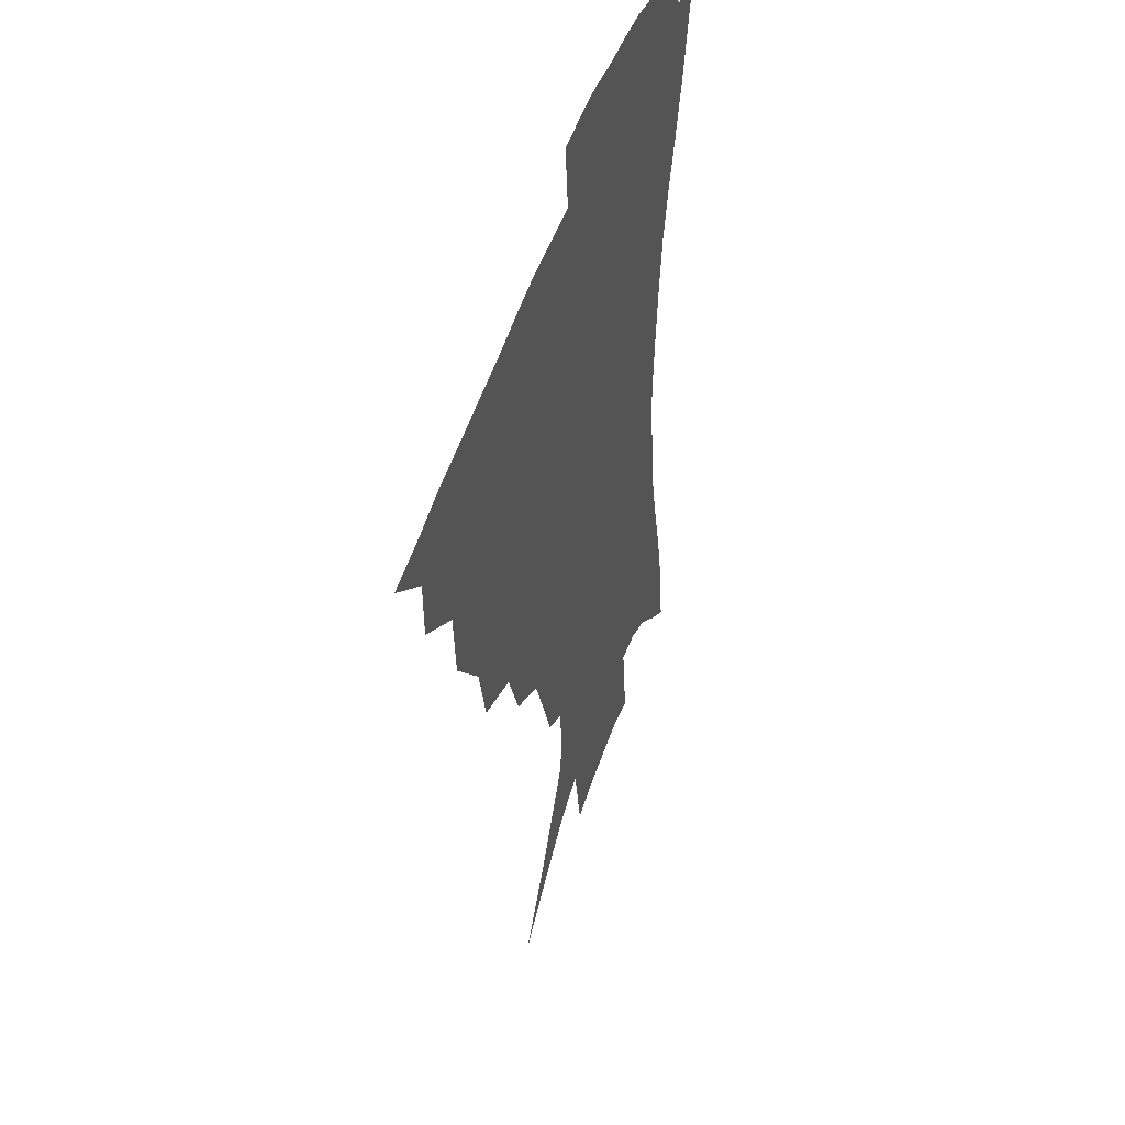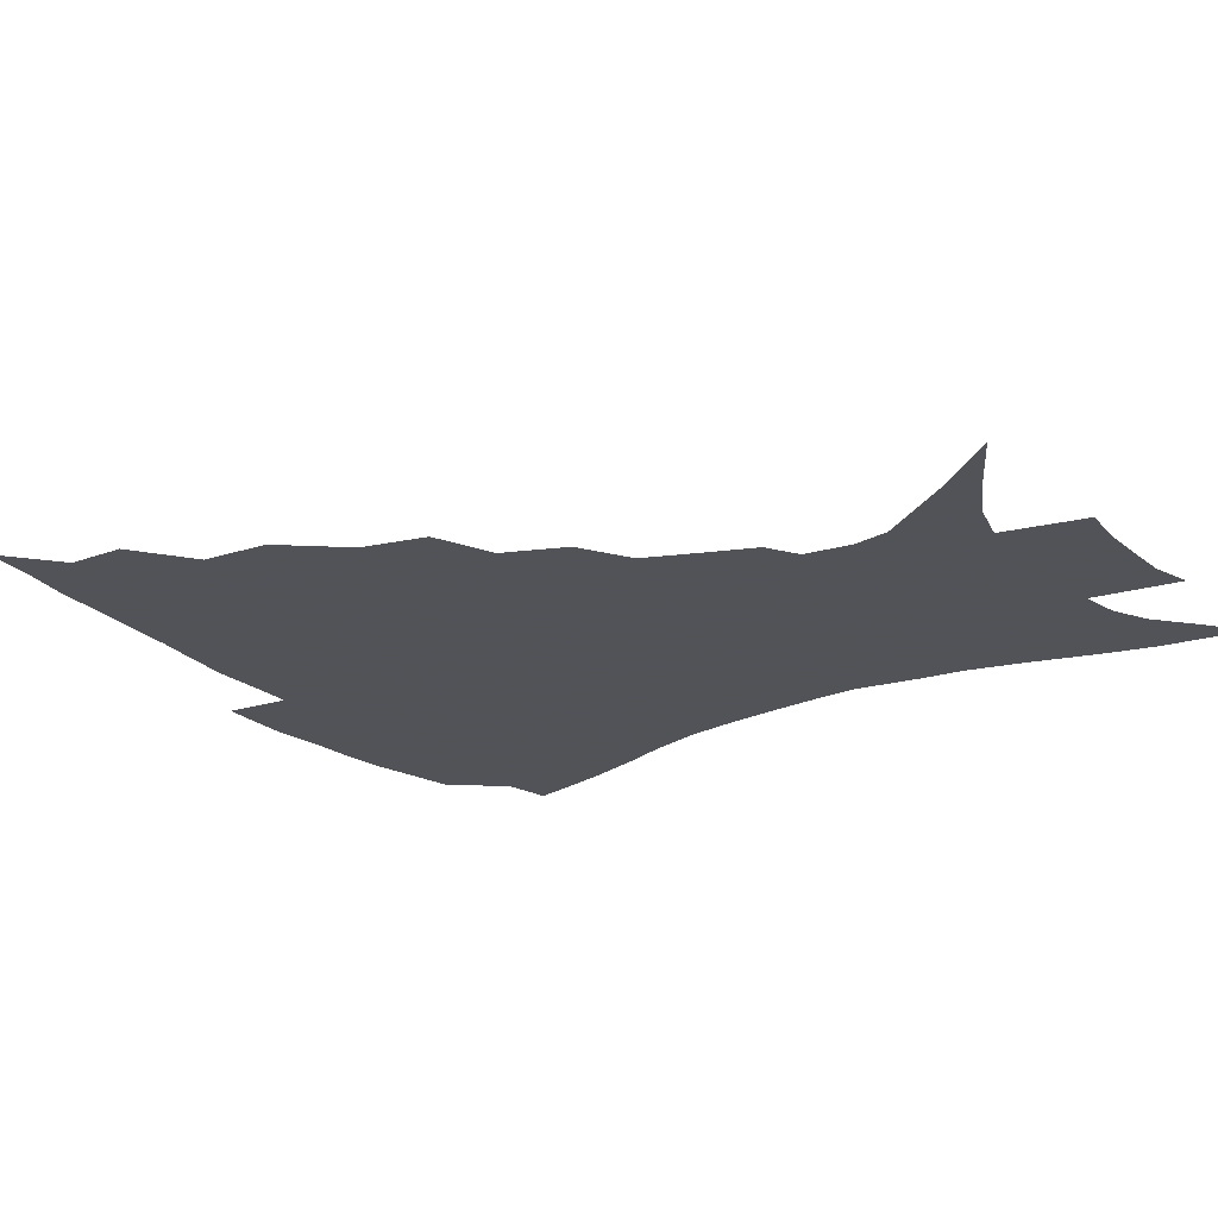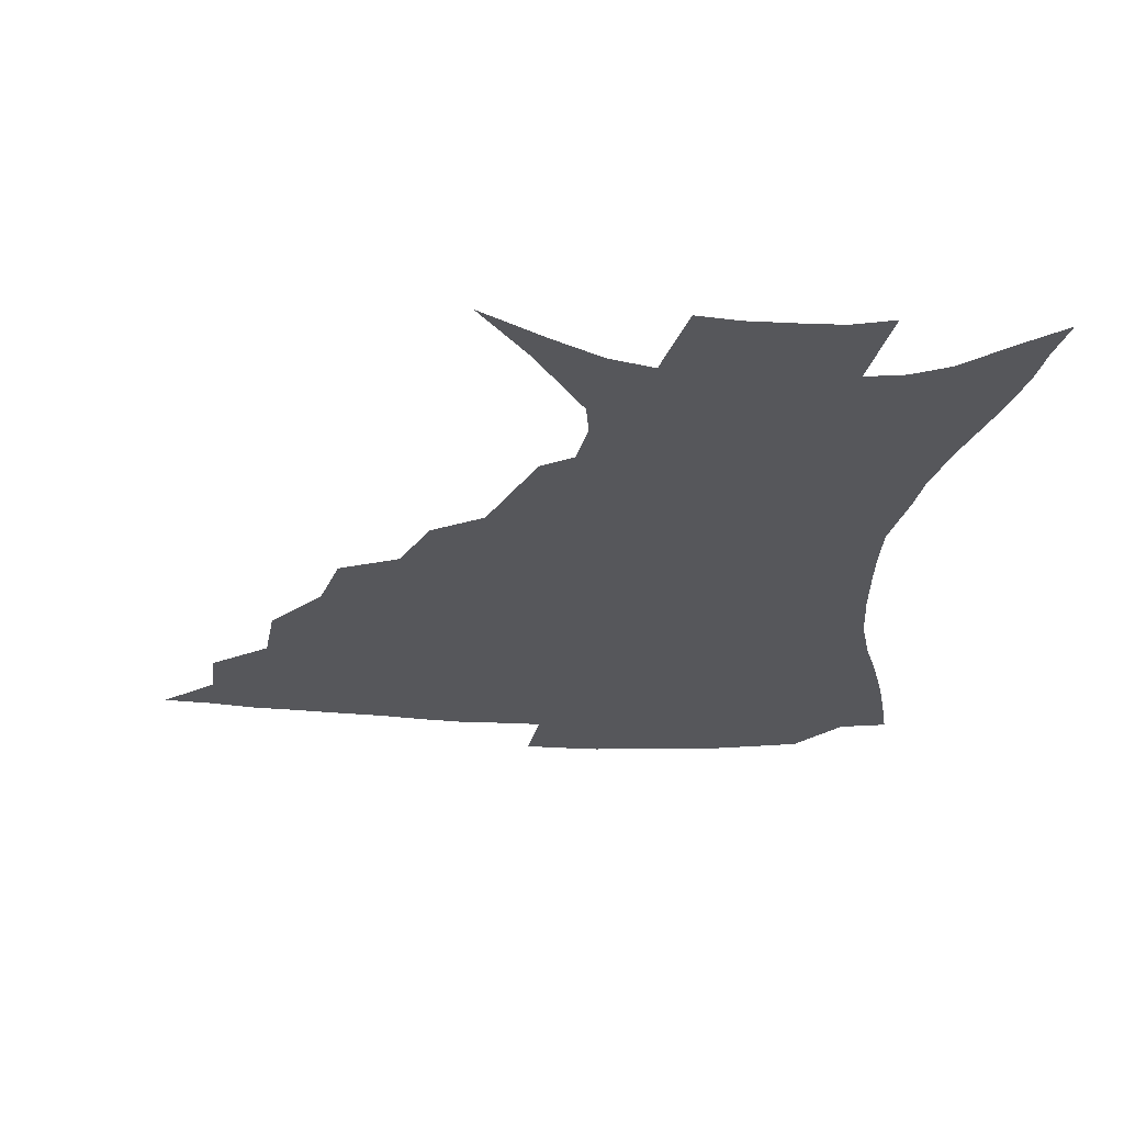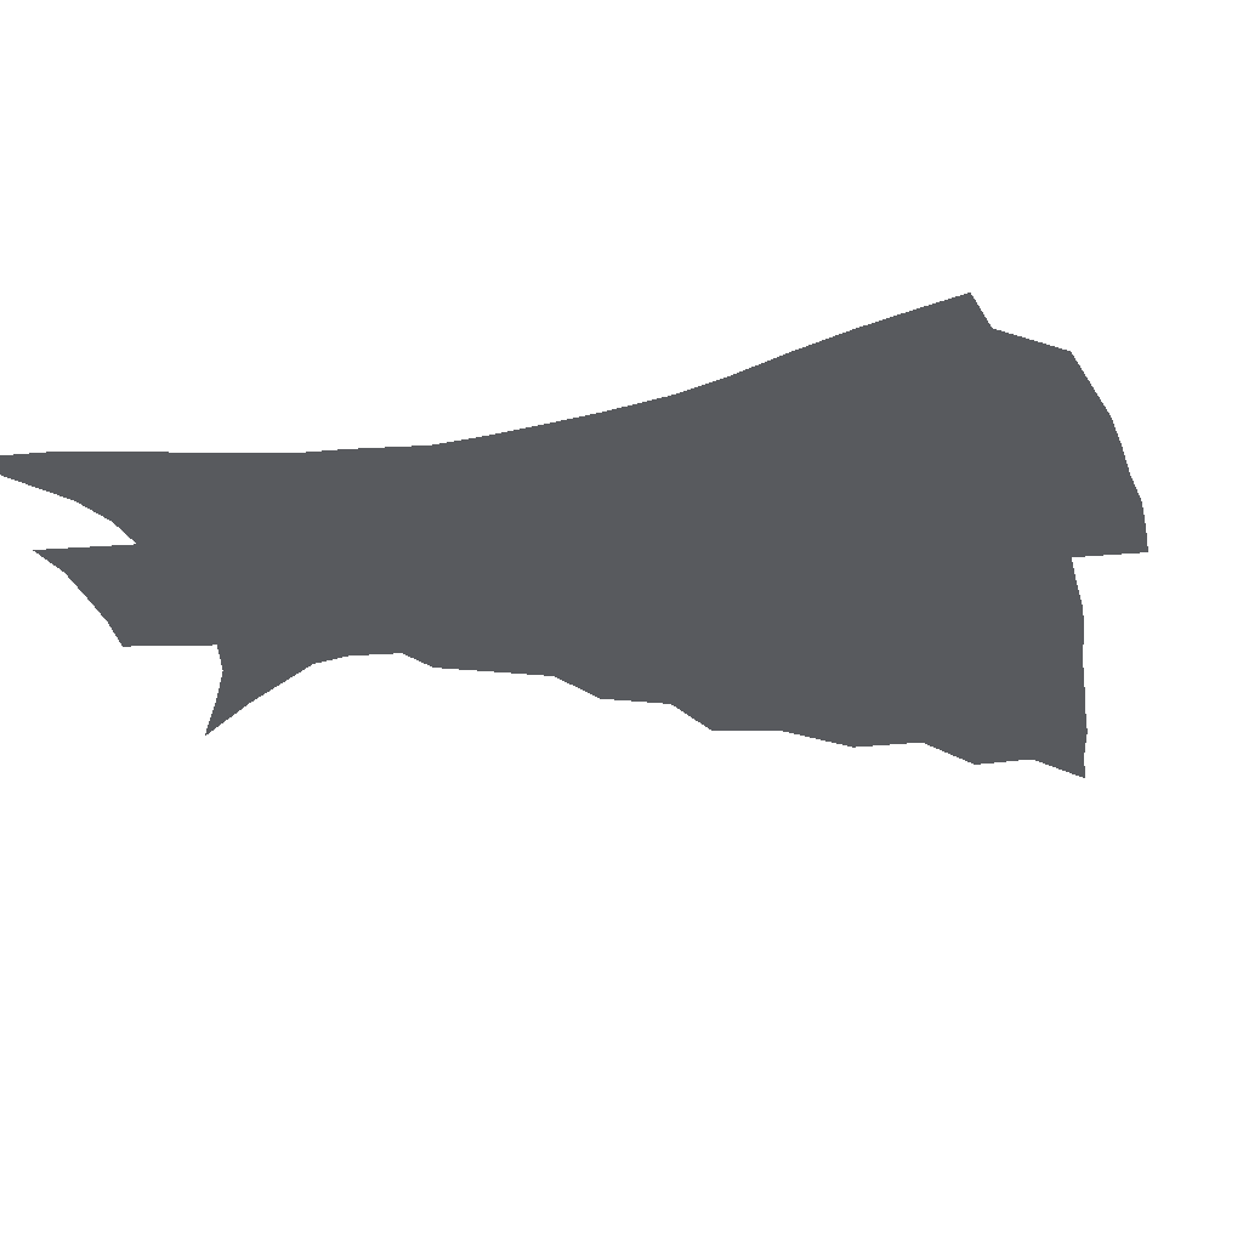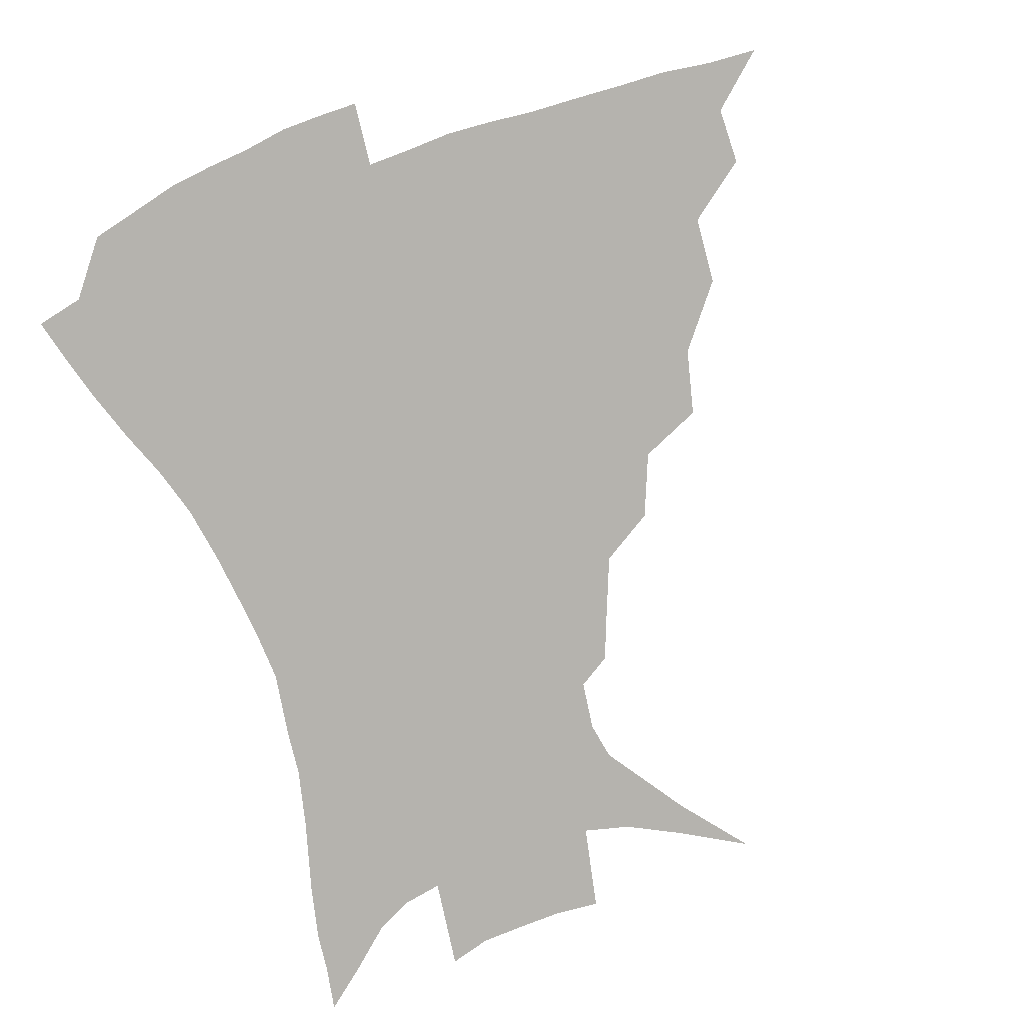
<metadata>
{"format":"obj","ext":"obj","renderer":"f3d","projection":"perspective","resolution":1024,"background":"white","views":[{"elev":46.5,"azim":-72.9,"up":"+Y"},{"elev":-22.5,"azim":-55.8,"up":"+Z"},{"elev":-27.4,"azim":-5.8,"up":"+Z"},{"elev":-30.6,"azim":103.5,"up":"+Z"},{"elev":-80.0,"azim":-160.2,"up":"+Z"}]}
</metadata>
<code>
v 435 387 0
v 453.2 353.1 0
v 452.7 371.5 0
v 451.2 388.2 0
v 474.4 316.5 0
v 472.5 338.5 0
v 470.9 356.9 0
v 468.9 373.2 0
v 467.3 390.5 0
v 496.2 274.6 0
v 490.8 296 0
v 491.5 325.8 0
v 489.2 343.4 0
v 486.8 359.2 0
v 484.7 375.3 0
v 483.4 391.3 0
v 524.6 245.3 0
v 516.1 265.8 0
v 510.9 289.5 0
v 509.6 314.9 0
v 506.6 330.3 0
v 504.4 346 0
v 502.6 361.3 0
v 501 376.4 0
v 499.2 392.4 0
v 555.5 200.5 0
v 549.6 215.4 0
v 541.7 234.8 0
v 533.8 258.8 0
v 528.6 280.9 0
v 525.2 299.6 0
v 523.6 319.2 0
v 521.3 333.7 0
v 519.2 348.1 0
v 517.5 362.8 0
v 516 377.8 0
v 514.7 393.3 0
v 529.8 116.5 0
v 547.6 138.5 0
v 566.1 165.7 0
v 568.3 177.8 0
v 566.1 193.9 0
v 561.3 210.4 0
v 555.5 229.7 0
v 549.5 245.9 0
v 544.4 270.9 0
v 540.9 287.7 0
v 538.5 305 0
v 537.1 321.6 0
v 535.5 335.9 0
v 533.5 349.7 0
v 532.2 364.1 0
v 531.1 378.9 0
v 529.8 395 0
v 551.7 128.8 0
v 567.3 152.3 0
v 574.8 169.6 0
v 575.1 186.6 0
v 572.3 206.3 0
v 568 222.6 0
v 563.4 236.1 0
v 559 258.1 0
v 555.4 275.4 0
v 553.2 293.3 0
v 551.9 310 0
v 550.6 324.5 0
v 549.7 337.8 0
v 548.8 351.4 0
v 546.7 365.2 0
v 546.3 379.4 0
v 544.6 396.1 0
v 568.6 137.5 0
v 580.6 160.2 0
v 583.2 176.5 0
v 582.1 195.2 0
v 579.8 213.6 0
v 575.9 229 0
v 572.3 245.4 0
v 569.3 265.7 0
v 567 282 0
v 565.5 297.4 0
v 564.4 311.7 0
v 563.2 324.9 0
v 564.3 340.6 0
v 563 352.7 0
v 562.6 365.6 0
v 560.8 380.1 0
v 559.6 395.5 0
v 583.7 141.3 0
v 591 165.3 0
v 591.4 184.1 0
v 589.3 199 0
v 588.1 217.5 0
v 584.2 234.8 0
v 582 250.1 0
v 579.6 271.1 0
v 578.2 283.9 0
v 577.3 299.5 0
v 577.4 315.1 0
v 576.6 327.4 0
v 576.7 340.4 0
v 576.2 353.1 0
v 575.9 366.2 0
v 575.2 379.6 0
v 573.8 395.3 0
v 571.5 416.7 0
v 589.6 113.4 0
v 596.7 147 0
v 599.8 166.2 0
v 599.3 185.2 0
v 599 190.6 0
v 595.6 220.8 0
v 593.6 234.1 0
v 591.3 256.5 0
v 590.1 272.1 0
v 589.5 287.7 0
v 589.1 301.7 0
v 589.4 316.4 0
v 589.8 329.4 0
v 589.6 340.9 0
v 589.9 353.7 0
v 589.5 366.6 0
v 588.6 380.8 0
v 587.1 397.3 0
v 584.6 417 0
v 604 114.7 0
v 607.7 146.6 0
v 609 168.8 0
v 608.1 185.8 0
v 606.8 206.7 0
v 604 224.3 0
v 603 239.1 0
v 601 256.9 0
v 600.5 273.3 0
v 600.4 287.5 0
v 600.5 300.6 0
v 601.1 315.7 0
v 601.7 328.5 0
v 602.7 341.4 0
v 603 353.7 0
v 603.1 366.5 0
v 602.3 380.9 0
v 601.1 396.9 0
v 598.2 416.9 0
v 618.7 114.4 0
v 618.7 146.1 0
v 617.9 169.9 0
v 616.9 189.5 0
v 615.1 207.7 0
v 613.2 223 0
v 611.6 242.3 0
v 611.1 256.4 0
v 610.6 273.1 0
v 611 287.6 0
v 611.8 302.1 0
v 612.8 315.7 0
v 614.1 329.2 0
v 615.2 341.2 0
v 616 353.3 0
v 616.5 366.3 0
v 616.5 380 0
v 615.9 394.7 0
v 612.7 414.7 0
v 633 113.7 0
v 630.5 141.4 0
v 627.4 168.1 0
v 625.7 188.7 0
v 623.5 207.6 0
v 621.7 226 0
v 621.2 239.4 0
v 620.4 257 0
v 620.5 272.1 0
v 621.3 287.3 0
v 622.6 300.4 0
v 624.1 314.8 0
v 625.7 328.1 0
v 627.3 339.9 0
v 629.6 352.8 0
v 630.8 365.1 0
v 630.6 378.7 0
v 630.2 393.3 0
v 626.9 413.6 0
v 646.4 109.9 0
v 642.4 139.8 0
v 637.7 165.1 0
v 634.1 189.7 0
v 632.5 205.7 0
v 631.2 221.8 0
v 630.3 237.4 0
v 630 253.4 0
v 630.5 268 0
v 631.5 283.4 0
v 632.9 298.5 0
v 634.9 314.9 0
v 637.1 326.2 0
v 639 337.6 0
v 642.1 352.1 0
v 643.8 364 0
v 644.8 376.8 0
v 645.3 390.1 0
v 641.5 411.8 0
v 655.2 137.6 0
v 648.9 160.5 0
v 644.5 183 0
v 641.8 201.8 0
v 639.8 219.6 0
v 639.3 234.4 0
v 639.3 249.4 0
v 640.2 262.7 0
v 640.9 280.6 0
v 642.7 297 0
v 645.3 310.5 0
v 648.1 324.3 0
v 651.1 336.7 0
v 654 349.9 0
v 656.4 362.4 0
v 658.1 375.2 0
v 658.8 389 0
v 656.9 408.1 0
v 667.2 131.8 0
v 661.4 152.4 0
v 655.5 175.8 0
v 653.3 192.4 0
v 649.7 212.7 0
v 648.7 228.5 0
v 648.5 243.9 0
v 649.1 258.7 0
v 650.2 275.2 0
v 652.1 291.5 0
v 655.2 304.9 0
v 658.4 321.4 0
v 662.2 333.3 0
v 665.9 347.6 0
v 669.1 360.2 0
v 671.7 373.3 0
v 672.6 388.1 0
v 672.7 404.2 0
v 681.8 119 0
v 675.5 140.6 0
v 668.9 163.9 0
v 665.3 182.4 0
v 661 202.6 0
v 659.5 218.3 0
v 659.5 232.4 0
v 658.7 250 0
v 659.2 267.8 0
v 661.6 282.4 0
v 664.4 298.1 0
v 667.9 315.1 0
v 673 327.3 0
v 677.3 343.7 0
v 681.9 356.8 0
v 685.4 371 0
v 687 386.1 0
v 695.1 108.3 0
v 692.3 123.4 0
v 690.9 136.4 0
v 686.6 155 0
v 680.1 178.1 0
v 675.3 198 0
v 673.8 212.6 0
v 670.4 234.6 0
v 671.1 249.3 0
v 672.6 265.2 0
v 674.6 283 0
v 677.7 302 0
v 682.8 319.2 0
v 688.8 334.8 0
v 694.8 352.7 0
v 699.1 368.2 0
v 702.9 382.6 0
v 721 391 0
f 3 4 1
f 6 7 2
f 2 7 3
f 7 8 3
f 3 8 4
f 8 9 4
f 11 12 5
f 5 12 6
f 12 13 6
f 6 13 7
f 13 14 7
f 7 14 8
f 14 15 8
f 8 15 9
f 15 16 9
f 18 19 10
f 10 19 11
f 19 20 11
f 11 20 12
f 20 21 12
f 12 21 13
f 21 22 13
f 13 22 14
f 22 23 14
f 14 23 15
f 23 24 15
f 15 24 16
f 24 25 16
f 28 29 17
f 17 29 18
f 29 30 18
f 18 30 19
f 30 31 19
f 19 31 20
f 31 32 20
f 20 32 21
f 32 33 21
f 21 33 22
f 33 34 22
f 22 34 23
f 34 35 23
f 23 35 24
f 35 36 24
f 24 36 25
f 36 37 25
f 42 43 26
f 26 43 27
f 43 44 27
f 27 44 28
f 44 45 28
f 28 45 29
f 45 46 29
f 29 46 30
f 46 47 30
f 30 47 31
f 47 48 31
f 31 48 32
f 48 49 32
f 32 49 33
f 49 50 33
f 33 50 34
f 50 51 34
f 34 51 35
f 51 52 35
f 35 52 36
f 52 53 36
f 36 53 37
f 53 54 37
f 38 55 39
f 55 56 39
f 39 56 40
f 56 57 40
f 40 57 41
f 57 58 41
f 41 58 42
f 58 59 42
f 42 59 43
f 59 60 43
f 43 60 44
f 60 61 44
f 44 61 45
f 61 62 45
f 45 62 46
f 62 63 46
f 46 63 47
f 63 64 47
f 47 64 48
f 64 65 48
f 48 65 49
f 65 66 49
f 49 66 50
f 66 67 50
f 50 67 51
f 67 68 51
f 51 68 52
f 68 69 52
f 52 69 53
f 69 70 53
f 53 70 54
f 70 71 54
f 55 72 56
f 72 73 56
f 56 73 57
f 73 74 57
f 57 74 58
f 74 75 58
f 58 75 59
f 75 76 59
f 59 76 60
f 76 77 60
f 60 77 61
f 77 78 61
f 61 78 62
f 78 79 62
f 62 79 63
f 79 80 63
f 63 80 64
f 80 81 64
f 64 81 65
f 81 82 65
f 65 82 66
f 82 83 66
f 66 83 67
f 83 84 67
f 67 84 68
f 84 85 68
f 68 85 69
f 85 86 69
f 69 86 70
f 86 87 70
f 70 87 71
f 87 88 71
f 72 89 73
f 89 90 73
f 73 90 74
f 90 91 74
f 74 91 75
f 91 92 75
f 75 92 76
f 92 93 76
f 76 93 77
f 93 94 77
f 77 94 78
f 94 95 78
f 78 95 79
f 95 96 79
f 79 96 80
f 96 97 80
f 80 97 81
f 97 98 81
f 81 98 82
f 98 99 82
f 82 99 83
f 99 100 83
f 83 100 84
f 100 101 84
f 84 101 85
f 101 102 85
f 85 102 86
f 102 103 86
f 86 103 87
f 103 104 87
f 87 104 88
f 104 105 88
f 107 108 89
f 89 108 90
f 108 109 90
f 90 109 91
f 109 110 91
f 91 110 92
f 110 111 92
f 92 111 93
f 111 112 93
f 93 112 94
f 112 113 94
f 94 113 95
f 113 114 95
f 95 114 96
f 114 115 96
f 96 115 97
f 115 116 97
f 97 116 98
f 116 117 98
f 98 117 99
f 117 118 99
f 99 118 100
f 118 119 100
f 100 119 101
f 119 120 101
f 101 120 102
f 120 121 102
f 102 121 103
f 121 122 103
f 103 122 104
f 122 123 104
f 104 123 105
f 123 124 105
f 105 124 106
f 124 125 106
f 107 126 108
f 126 127 108
f 108 127 109
f 127 128 109
f 109 128 110
f 128 129 110
f 110 129 111
f 129 130 111
f 111 130 112
f 130 131 112
f 112 131 113
f 131 132 113
f 113 132 114
f 132 133 114
f 114 133 115
f 133 134 115
f 115 134 116
f 134 135 116
f 116 135 117
f 135 136 117
f 117 136 118
f 136 137 118
f 118 137 119
f 137 138 119
f 119 138 120
f 138 139 120
f 120 139 121
f 139 140 121
f 121 140 122
f 140 141 122
f 122 141 123
f 141 142 123
f 123 142 124
f 142 143 124
f 124 143 125
f 143 144 125
f 126 145 127
f 145 146 127
f 127 146 128
f 146 147 128
f 128 147 129
f 147 148 129
f 129 148 130
f 148 149 130
f 130 149 131
f 149 150 131
f 131 150 132
f 150 151 132
f 132 151 133
f 151 152 133
f 133 152 134
f 152 153 134
f 134 153 135
f 153 154 135
f 135 154 136
f 154 155 136
f 136 155 137
f 155 156 137
f 137 156 138
f 156 157 138
f 138 157 139
f 157 158 139
f 139 158 140
f 158 159 140
f 140 159 141
f 159 160 141
f 141 160 142
f 160 161 142
f 142 161 143
f 161 162 143
f 143 162 144
f 162 163 144
f 145 164 146
f 164 165 146
f 146 165 147
f 165 166 147
f 147 166 148
f 166 167 148
f 148 167 149
f 167 168 149
f 149 168 150
f 168 169 150
f 150 169 151
f 169 170 151
f 151 170 152
f 170 171 152
f 152 171 153
f 171 172 153
f 153 172 154
f 172 173 154
f 154 173 155
f 173 174 155
f 155 174 156
f 174 175 156
f 156 175 157
f 175 176 157
f 157 176 158
f 176 177 158
f 158 177 159
f 177 178 159
f 159 178 160
f 178 179 160
f 160 179 161
f 179 180 161
f 161 180 162
f 180 181 162
f 162 181 163
f 181 182 163
f 164 183 165
f 183 184 165
f 165 184 166
f 184 185 166
f 166 185 167
f 185 186 167
f 167 186 168
f 186 187 168
f 168 187 169
f 187 188 169
f 169 188 170
f 188 189 170
f 170 189 171
f 189 190 171
f 171 190 172
f 190 191 172
f 172 191 173
f 191 192 173
f 173 192 174
f 192 193 174
f 174 193 175
f 193 194 175
f 175 194 176
f 194 195 176
f 176 195 177
f 195 196 177
f 177 196 178
f 196 197 178
f 178 197 179
f 197 198 179
f 179 198 180
f 198 199 180
f 180 199 181
f 199 200 181
f 181 200 182
f 200 201 182
f 184 202 185
f 202 203 185
f 185 203 186
f 203 204 186
f 186 204 187
f 204 205 187
f 187 205 188
f 205 206 188
f 188 206 189
f 206 207 189
f 189 207 190
f 207 208 190
f 190 208 191
f 208 209 191
f 191 209 192
f 209 210 192
f 192 210 193
f 210 211 193
f 193 211 194
f 211 212 194
f 194 212 195
f 212 213 195
f 195 213 196
f 213 214 196
f 196 214 197
f 214 215 197
f 197 215 198
f 215 216 198
f 198 216 199
f 216 217 199
f 199 217 200
f 217 218 200
f 200 218 201
f 218 219 201
f 202 220 203
f 220 221 203
f 203 221 204
f 221 222 204
f 204 222 205
f 222 223 205
f 205 223 206
f 223 224 206
f 206 224 207
f 224 225 207
f 207 225 208
f 225 226 208
f 208 226 209
f 226 227 209
f 209 227 210
f 227 228 210
f 210 228 211
f 228 229 211
f 211 229 212
f 229 230 212
f 212 230 213
f 230 231 213
f 213 231 214
f 231 232 214
f 214 232 215
f 232 233 215
f 215 233 216
f 233 234 216
f 216 234 217
f 234 235 217
f 217 235 218
f 235 236 218
f 218 236 219
f 236 237 219
f 220 238 221
f 238 239 221
f 221 239 222
f 239 240 222
f 222 240 223
f 240 241 223
f 223 241 224
f 241 242 224
f 224 242 225
f 242 243 225
f 225 243 226
f 243 244 226
f 226 244 227
f 244 245 227
f 227 245 228
f 245 246 228
f 228 246 229
f 246 247 229
f 229 247 230
f 247 248 230
f 230 248 231
f 248 249 231
f 231 249 232
f 249 250 232
f 232 250 233
f 250 251 233
f 233 251 234
f 251 252 234
f 234 252 235
f 252 253 235
f 235 253 236
f 253 254 236
f 236 254 237
f 238 255 239
f 255 256 239
f 239 256 240
f 256 257 240
f 240 257 241
f 257 258 241
f 241 258 242
f 258 259 242
f 242 259 243
f 259 260 243
f 243 260 244
f 260 261 244
f 244 261 245
f 261 262 245
f 245 262 246
f 262 263 246
f 246 263 247
f 263 264 247
f 247 264 248
f 264 265 248
f 248 265 249
f 265 266 249
f 249 266 250
f 266 267 250
f 250 267 251
f 267 268 251
f 251 268 252
f 268 269 252
f 252 269 253
f 269 270 253
f 253 270 254
f 270 271 254

</code>
